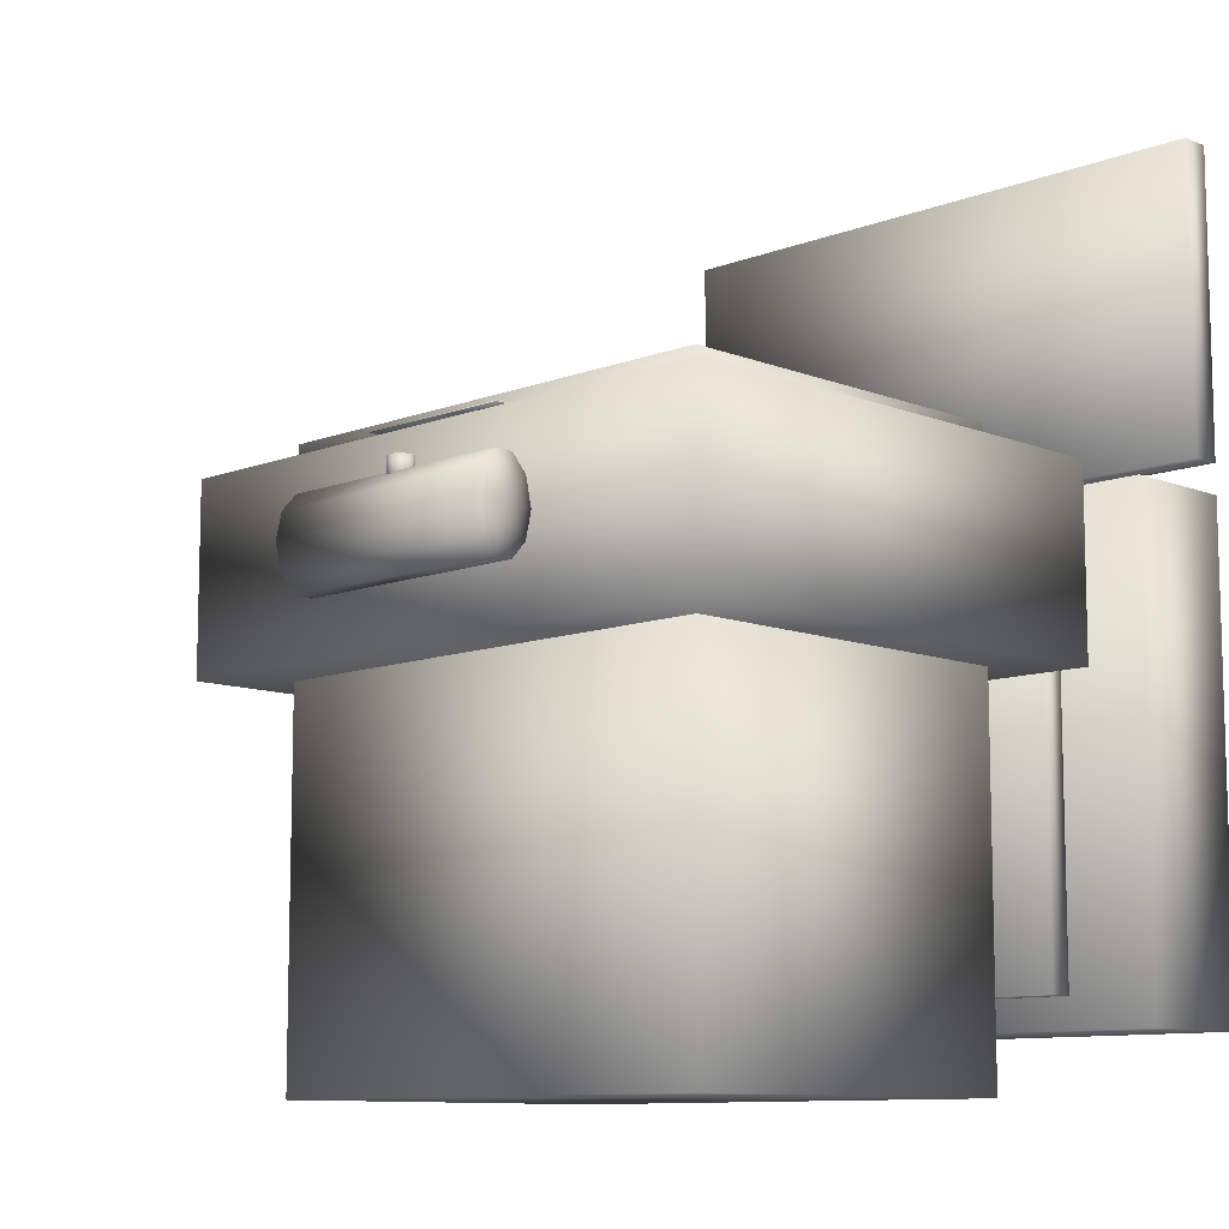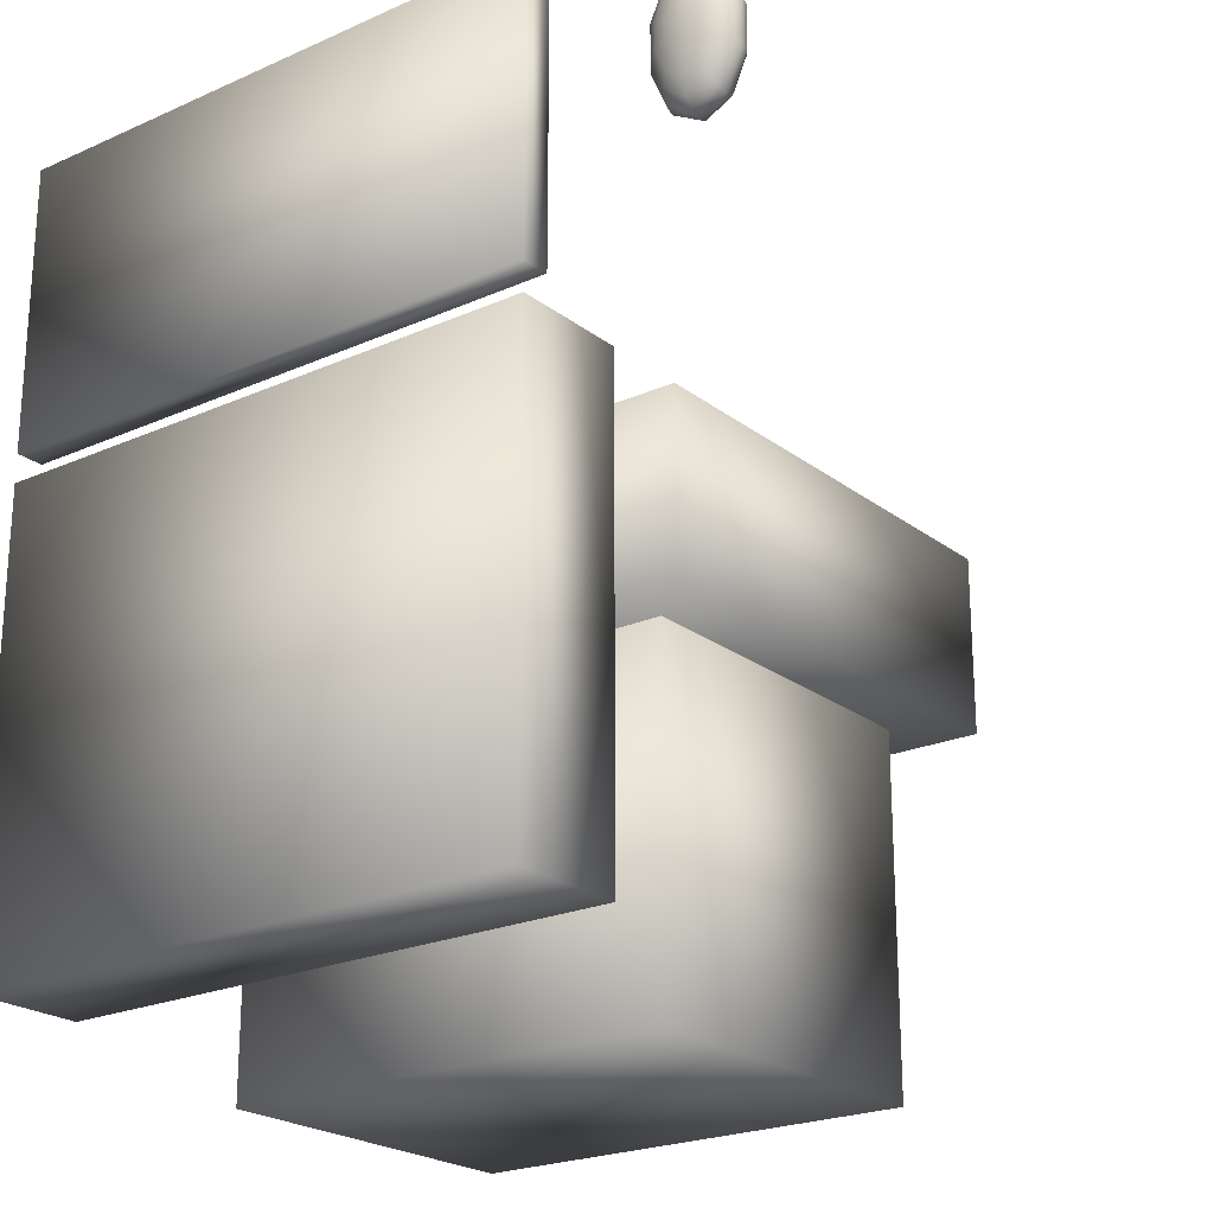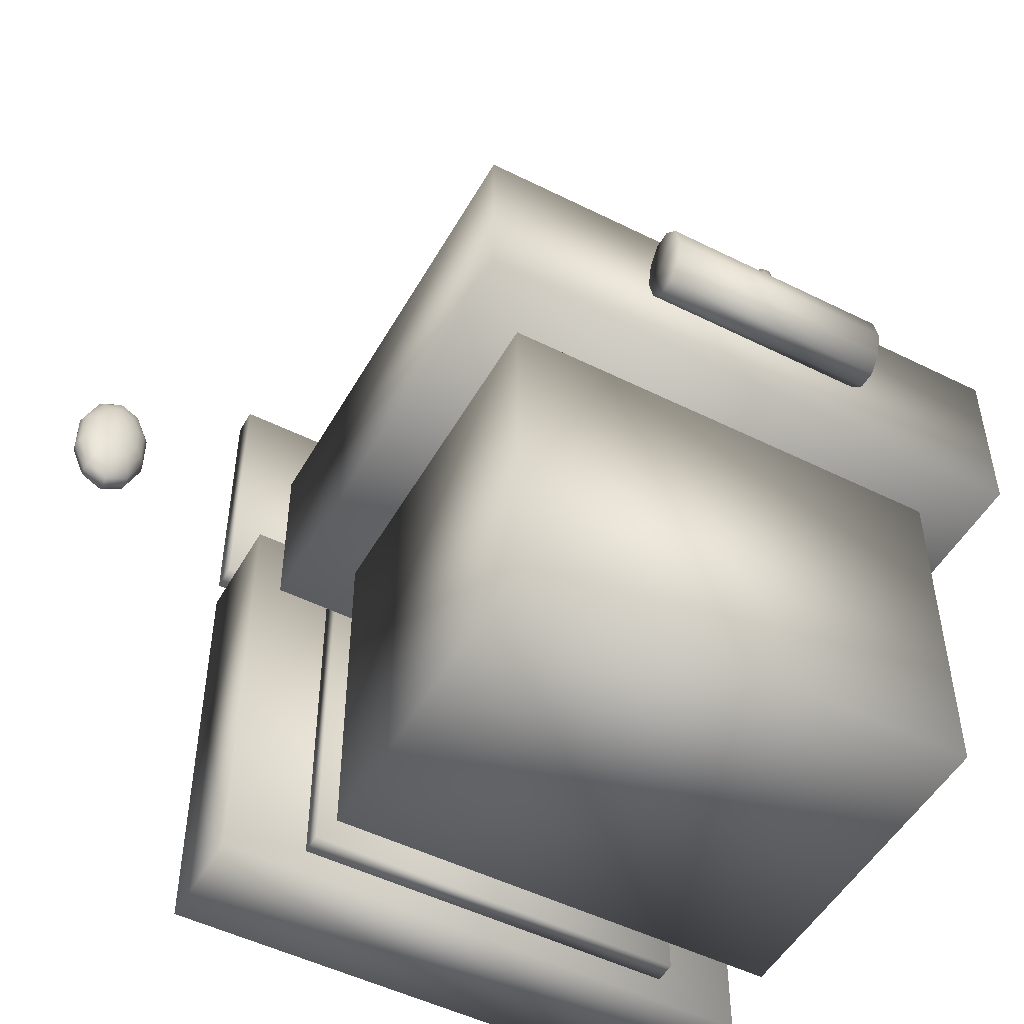
<metadata>
{"format":"obj","ext":"obj","renderer":"f3d","projection":"perspective","resolution":1024,"background":"white","views":[{"elev":-10.1,"azim":-135.4,"up":"+Z"},{"elev":-22.4,"azim":37.6,"up":"+Z"},{"elev":-50.3,"azim":151.3,"up":"+Z"}]}
</metadata>
<code>
v 0.025 0.04138 0.09052
v 0.6802 0.04138 0.09052
v 0.6802 0.1724 0.09052
v 0.025 0.1724 0.09052
v 0.025 0.04138 0.6147
v 0.6802 0.04138 0.6147
v 0.6802 0.1724 0.6147
v 0.025 0.1724 0.6147
v 0.1233 0.1724 0.1233
v 0.5819 0.1724 0.1233
v 0.5819 0.1986 0.1233
v 0.1233 0.1986 0.1233
v 0.1233 0.1724 0.5819
v 0.5819 0.1724 0.5819
v 0.5819 0.1986 0.5819
v 0.1233 0.1986 0.5819
v 0.3526 0.5786 0.3526
v 0.3526 0.569 0.4133
v 0.3169 0.569 0.4017
v 0.2948 0.569 0.3714
v 0.2948 0.569 0.3338
v 0.3169 0.569 0.3034
v 0.3526 0.569 0.2918
v 0.3883 0.569 0.3034
v 0.4104 0.569 0.3338
v 0.4104 0.569 0.3714
v 0.3883 0.569 0.4017
v 0.3526 0.5411 0.4681
v 0.2847 0.5411 0.4461
v 0.2427 0.5411 0.3883
v 0.2427 0.5411 0.3169
v 0.2847 0.5411 0.2591
v 0.3526 0.5411 0.2371
v 0.4205 0.5411 0.2591
v 0.4625 0.5411 0.3169
v 0.4625 0.5411 0.3883
v 0.4205 0.5411 0.4461
v 0.3526 0.4976 0.5116
v 0.2591 0.4976 0.4812
v 0.2014 0.4976 0.4017
v 0.2014 0.4976 0.3034
v 0.2591 0.4976 0.2239
v 0.3526 0.4976 0.1936
v 0.4461 0.4976 0.2239
v 0.5038 0.4976 0.3034
v 0.5038 0.4976 0.4017
v 0.4461 0.4976 0.4812
v 0.3526 0.4428 0.5395
v 0.2427 0.4428 0.5038
v 0.1748 0.4428 0.4104
v 0.1748 0.4428 0.2948
v 0.2427 0.4428 0.2014
v 0.3526 0.4428 0.1657
v 0.4625 0.4428 0.2014
v 0.5304 0.4428 0.2948
v 0.5304 0.4428 0.4104
v 0.4625 0.4428 0.5038
v 0.3526 0.3821 0.5491
v 0.2371 0.3821 0.5116
v 0.1657 0.3821 0.4133
v 0.1657 0.3821 0.2918
v 0.2371 0.3821 0.1936
v 0.3526 0.3821 0.156
v 0.4681 0.3821 0.1936
v 0.5395 0.3821 0.2918
v 0.5395 0.3821 0.4133
v 0.4681 0.3821 0.5116
v 0.3526 0.3213 0.5395
v 0.2427 0.3213 0.5038
v 0.1748 0.3213 0.4104
v 0.1748 0.3213 0.2948
v 0.2427 0.3213 0.2014
v 0.3526 0.3213 0.1657
v 0.4625 0.3213 0.2014
v 0.5304 0.3213 0.2948
v 0.5304 0.3213 0.4104
v 0.4625 0.3213 0.5038
v 0.3526 0.2665 0.5116
v 0.2591 0.2665 0.4812
v 0.2014 0.2665 0.4017
v 0.2014 0.2665 0.3034
v 0.2591 0.2665 0.2239
v 0.3526 0.2665 0.1936
v 0.4461 0.2665 0.2239
v 0.5038 0.2665 0.3034
v 0.5038 0.2665 0.4017
v 0.4461 0.2665 0.4812
v 0.3526 0.2231 0.4681
v 0.2847 0.2231 0.4461
v 0.2427 0.2231 0.3883
v 0.2427 0.2231 0.3169
v 0.2847 0.2231 0.2591
v 0.3526 0.2231 0.2371
v 0.4205 0.2231 0.2591
v 0.4625 0.2231 0.3169
v 0.4625 0.2231 0.3883
v 0.4205 0.2231 0.4461
v 0.3526 0.1951 0.4133
v 0.3169 0.1951 0.4017
v 0.2948 0.1951 0.3714
v 0.2948 0.1951 0.3338
v 0.3169 0.1951 0.3034
v 0.3526 0.1951 0.2918
v 0.3883 0.1951 0.3034
v 0.4104 0.1951 0.3338
v 0.4104 0.1951 0.3714
v 0.3883 0.1951 0.4017
v 0.3526 0.1855 0.3526
v 0.025 0.2641 0.4181
v 0.6802 0.2641 0.4181
v 0.6802 0.7883 0.4181
v 0.025 0.7883 0.4181
v 0.025 0.2641 0.6147
v 0.6802 0.2641 0.6147
v 0.6802 0.7883 0.6147
v 0.025 0.7883 0.6147
v 0.272 0.7251 0.6208
v 0.4397 0.7251 0.6208
v 0.4397 0.7827 0.6208
v 0.272 0.7827 0.6208
v 0.272 0.7251 0.6216
v 0.4397 0.7251 0.6216
v 0.4397 0.7827 0.6216
v 0.272 0.7827 0.6216
v 0.09052 0.3297 0.5835
v 0.6147 0.3297 0.5835
v 0.6147 0.7228 0.5835
v 0.09052 0.7228 0.5835
v 0.09052 0.3297 0.6491
v 0.6147 0.3297 0.6491
v 0.6147 0.7228 0.6491
v 0.09052 0.7228 0.6491
v 0.09052 0.3297 0.025
v 0.6147 0.3297 0.025
v 0.6147 0.7228 0.025
v 0.09052 0.7228 0.025
v 0.09052 0.3297 0.4181
v 0.6147 0.3297 0.4181
v 0.6147 0.7228 0.4181
v 0.09052 0.7228 0.4181
v 0.025 0.04138 0.6474
v 0.6802 0.04138 0.6474
v 0.6802 0.07414 0.6474
v 0.025 0.07414 0.6474
v 0.025 0.04138 0.975
v 0.6802 0.04138 0.975
v 0.6802 0.07414 0.975
v 0.025 0.07414 0.975
v 0.8603 0.09052 0.8112
v 0.8603 0.08891 0.8365
v 0.8514 0.08891 0.8317
v 0.8459 0.08891 0.819
v 0.8459 0.08891 0.8034
v 0.8514 0.08891 0.7907
v 0.8603 0.08891 0.7859
v 0.8693 0.08891 0.7907
v 0.8748 0.08891 0.8034
v 0.8748 0.08891 0.819
v 0.8693 0.08891 0.8317
v 0.8603 0.08426 0.8593
v 0.8434 0.08426 0.8502
v 0.8329 0.08426 0.8261
v 0.8329 0.08426 0.7963
v 0.8434 0.08426 0.7723
v 0.8603 0.08426 0.7631
v 0.8773 0.08426 0.7723
v 0.8878 0.08426 0.7963
v 0.8878 0.08426 0.8261
v 0.8773 0.08426 0.8502
v 0.8603 0.07701 0.8775
v 0.837 0.07701 0.8648
v 0.8225 0.07701 0.8317
v 0.8225 0.07701 0.7907
v 0.837 0.07701 0.7576
v 0.8603 0.07701 0.745
v 0.8837 0.07701 0.7576
v 0.8982 0.07701 0.7907
v 0.8982 0.07701 0.8317
v 0.8837 0.07701 0.8648
v 0.8603 0.06788 0.8891
v 0.8329 0.06788 0.8742
v 0.8159 0.06788 0.8353
v 0.8159 0.06788 0.7871
v 0.8329 0.06788 0.7482
v 0.8603 0.06788 0.7333
v 0.8878 0.06788 0.7482
v 0.9048 0.06788 0.7871
v 0.9048 0.06788 0.8353
v 0.8878 0.06788 0.8742
v 0.8603 0.05776 0.8931
v 0.8315 0.05776 0.8775
v 0.8136 0.05776 0.8365
v 0.8136 0.05776 0.7859
v 0.8315 0.05776 0.745
v 0.8603 0.05776 0.7293
v 0.8892 0.05776 0.745
v 0.9071 0.05776 0.7859
v 0.9071 0.05776 0.8365
v 0.8892 0.05776 0.8775
v 0.8603 0.04764 0.8891
v 0.8329 0.04764 0.8742
v 0.8159 0.04764 0.8353
v 0.8159 0.04764 0.7871
v 0.8329 0.04764 0.7482
v 0.8603 0.04764 0.7333
v 0.8878 0.04764 0.7482
v 0.9048 0.04764 0.7871
v 0.9048 0.04764 0.8353
v 0.8878 0.04764 0.8742
v 0.8603 0.0385 0.8775
v 0.837 0.0385 0.8648
v 0.8225 0.0385 0.8317
v 0.8225 0.0385 0.7907
v 0.837 0.0385 0.7576
v 0.8603 0.0385 0.745
v 0.8837 0.0385 0.7576
v 0.8982 0.0385 0.7907
v 0.8982 0.0385 0.8317
v 0.8837 0.0385 0.8648
v 0.8603 0.03126 0.8593
v 0.8434 0.03126 0.8502
v 0.8329 0.03126 0.8261
v 0.8329 0.03126 0.7963
v 0.8434 0.03126 0.7723
v 0.8603 0.03126 0.7631
v 0.8773 0.03126 0.7723
v 0.8878 0.03126 0.7963
v 0.8878 0.03126 0.8261
v 0.8773 0.03126 0.8502
v 0.8603 0.0266 0.8365
v 0.8514 0.0266 0.8317
v 0.8459 0.0266 0.819
v 0.8459 0.0266 0.8034
v 0.8514 0.0266 0.7907
v 0.8603 0.0266 0.7859
v 0.8693 0.0266 0.7907
v 0.8748 0.0266 0.8034
v 0.8748 0.0266 0.819
v 0.8693 0.0266 0.8317
v 0.8603 0.025 0.8112
v 0.2216 0.8538 0.5164
v 0.2216 0.8475 0.5453
v 0.4836 0.8538 0.5164
v 0.4836 0.8475 0.5453
v 0.4836 0.821 0.5164
v 0.2216 0.821 0.5164
v 0.2216 0.8312 0.5631
v 0.4836 0.8312 0.5631
v 0.2216 0.8109 0.5631
v 0.4836 0.8109 0.5631
v 0.2216 0.7945 0.5453
v 0.4836 0.7945 0.5453
v 0.2216 0.7883 0.5164
v 0.4836 0.7883 0.5164
v 0.2216 0.7945 0.4875
v 0.4836 0.7945 0.4875
v 0.2216 0.8109 0.4696
v 0.4836 0.8109 0.4696
v 0.2216 0.8312 0.4696
v 0.4836 0.8312 0.4696
v 0.2216 0.8475 0.4875
v 0.4836 0.8475 0.4875
v 0.3657 0.821 0.5786
v 0.3632 0.8133 0.5786
v 0.3657 0.821 0.5524
v 0.3632 0.8133 0.5524
v 0.3526 0.821 0.5524
v 0.3526 0.821 0.5786
v 0.3566 0.8086 0.5786
v 0.3566 0.8086 0.5524
v 0.3485 0.8086 0.5786
v 0.3485 0.8086 0.5524
v 0.342 0.8133 0.5786
v 0.342 0.8133 0.5524
v 0.3395 0.821 0.5786
v 0.3395 0.821 0.5524
v 0.342 0.8287 0.5786
v 0.342 0.8287 0.5524
v 0.3485 0.8335 0.5786
v 0.3485 0.8335 0.5524
v 0.3566 0.8335 0.5786
v 0.3566 0.8335 0.5524
v 0.3632 0.8287 0.5786
v 0.3632 0.8287 0.5524
f 1 4 2
f 2 4 3
f 1 6 5
f 1 2 6
f 1 5 4
f 4 5 8
f 4 8 7
f 4 7 3
f 2 7 6
f 2 3 7
f 6 8 5
f 6 7 8
f 9 12 10
f 10 12 11
f 9 14 13
f 9 10 14
f 9 13 12
f 12 13 16
f 12 16 15
f 12 15 11
f 10 15 14
f 10 11 15
f 14 16 13
f 14 15 16
f 18 19 17
f 19 20 17
f 20 21 17
f 21 22 17
f 22 23 17
f 23 24 17
f 24 25 17
f 25 26 17
f 26 27 17
f 27 18 17
f 18 28 19
f 28 29 19
f 19 29 20
f 29 30 20
f 20 30 21
f 30 31 21
f 21 31 22
f 31 32 22
f 22 32 23
f 32 33 23
f 23 33 24
f 33 34 24
f 24 34 25
f 34 35 25
f 25 35 26
f 35 36 26
f 26 36 27
f 36 37 27
f 27 37 18
f 37 28 18
f 28 38 29
f 38 39 29
f 29 39 30
f 39 40 30
f 30 40 31
f 40 41 31
f 31 41 32
f 41 42 32
f 32 42 33
f 42 43 33
f 33 43 34
f 43 44 34
f 34 44 35
f 44 45 35
f 35 45 36
f 45 46 36
f 36 46 37
f 46 47 37
f 37 47 28
f 47 38 28
f 38 48 39
f 48 49 39
f 39 49 40
f 49 50 40
f 40 50 41
f 50 51 41
f 41 51 42
f 51 52 42
f 42 52 43
f 52 53 43
f 43 53 44
f 53 54 44
f 44 54 45
f 54 55 45
f 45 55 46
f 55 56 46
f 46 56 47
f 56 57 47
f 47 57 38
f 57 48 38
f 48 58 49
f 58 59 49
f 49 59 50
f 59 60 50
f 50 60 51
f 60 61 51
f 51 61 52
f 61 62 52
f 52 62 53
f 62 63 53
f 53 63 54
f 63 64 54
f 54 64 55
f 64 65 55
f 55 65 56
f 65 66 56
f 56 66 57
f 66 67 57
f 57 67 48
f 67 58 48
f 58 68 59
f 68 69 59
f 59 69 60
f 69 70 60
f 60 70 61
f 70 71 61
f 61 71 62
f 71 72 62
f 62 72 63
f 72 73 63
f 63 73 64
f 73 74 64
f 64 74 65
f 74 75 65
f 65 75 66
f 75 76 66
f 66 76 67
f 76 77 67
f 67 77 58
f 77 68 58
f 68 78 69
f 78 79 69
f 69 79 70
f 79 80 70
f 70 80 71
f 80 81 71
f 71 81 72
f 81 82 72
f 72 82 73
f 82 83 73
f 73 83 74
f 83 84 74
f 74 84 75
f 84 85 75
f 75 85 76
f 85 86 76
f 76 86 77
f 86 87 77
f 77 87 68
f 87 78 68
f 78 88 79
f 88 89 79
f 79 89 80
f 89 90 80
f 80 90 81
f 90 91 81
f 81 91 82
f 91 92 82
f 82 92 83
f 92 93 83
f 83 93 84
f 93 94 84
f 84 94 85
f 94 95 85
f 85 95 86
f 95 96 86
f 86 96 87
f 96 97 87
f 87 97 78
f 97 88 78
f 88 98 89
f 98 99 89
f 89 99 90
f 99 100 90
f 90 100 91
f 100 101 91
f 91 101 92
f 101 102 92
f 92 102 93
f 102 103 93
f 93 103 94
f 103 104 94
f 94 104 95
f 104 105 95
f 95 105 96
f 105 106 96
f 96 106 97
f 106 107 97
f 97 107 88
f 107 98 88
f 98 108 99
f 99 108 100
f 100 108 101
f 101 108 102
f 102 108 103
f 103 108 104
f 104 108 105
f 105 108 106
f 106 108 107
f 107 108 98
f 109 112 110
f 110 112 111
f 109 114 113
f 109 110 114
f 109 113 112
f 112 113 116
f 112 116 115
f 112 115 111
f 110 115 114
f 110 111 115
f 114 116 113
f 114 115 116
f 117 120 118
f 118 120 119
f 117 122 121
f 117 118 122
f 117 121 120
f 120 121 124
f 120 124 123
f 120 123 119
f 118 123 122
f 118 119 123
f 122 124 121
f 122 123 124
f 125 128 126
f 126 128 127
f 125 130 129
f 125 126 130
f 125 129 128
f 128 129 132
f 128 132 131
f 128 131 127
f 126 131 130
f 126 127 131
f 130 132 129
f 130 131 132
f 133 136 134
f 134 136 135
f 133 138 137
f 133 134 138
f 133 137 136
f 136 137 140
f 136 140 139
f 136 139 135
f 134 139 138
f 134 135 139
f 138 140 137
f 138 139 140
f 133 136 134
f 134 136 135
f 133 138 137
f 133 134 138
f 133 137 136
f 136 137 140
f 136 140 139
f 136 139 135
f 134 139 138
f 134 135 139
f 138 140 137
f 138 139 140
f 133 136 134
f 134 136 135
f 133 138 137
f 133 134 138
f 133 137 136
f 136 137 140
f 136 140 139
f 136 139 135
f 134 139 138
f 134 135 139
f 138 140 137
f 138 139 140
f 133 136 134
f 134 136 135
f 133 138 137
f 133 134 138
f 133 137 136
f 136 137 140
f 136 140 139
f 136 139 135
f 134 139 138
f 134 135 139
f 138 140 137
f 138 139 140
f 18 19 17
f 19 20 17
f 20 21 17
f 21 22 17
f 22 23 17
f 23 24 17
f 24 25 17
f 25 26 17
f 26 27 17
f 27 18 17
f 18 28 19
f 28 29 19
f 19 29 20
f 29 30 20
f 20 30 21
f 30 31 21
f 21 31 22
f 31 32 22
f 22 32 23
f 32 33 23
f 23 33 24
f 33 34 24
f 24 34 25
f 34 35 25
f 25 35 26
f 35 36 26
f 26 36 27
f 36 37 27
f 27 37 18
f 37 28 18
f 28 38 29
f 38 39 29
f 29 39 30
f 39 40 30
f 30 40 31
f 40 41 31
f 31 41 32
f 41 42 32
f 32 42 33
f 42 43 33
f 33 43 34
f 43 44 34
f 34 44 35
f 44 45 35
f 35 45 36
f 45 46 36
f 36 46 37
f 46 47 37
f 37 47 28
f 47 38 28
f 38 48 39
f 48 49 39
f 39 49 40
f 49 50 40
f 40 50 41
f 50 51 41
f 41 51 42
f 51 52 42
f 42 52 43
f 52 53 43
f 43 53 44
f 53 54 44
f 44 54 45
f 54 55 45
f 45 55 46
f 55 56 46
f 46 56 47
f 56 57 47
f 47 57 38
f 57 48 38
f 48 58 49
f 58 59 49
f 49 59 50
f 59 60 50
f 50 60 51
f 60 61 51
f 51 61 52
f 61 62 52
f 52 62 53
f 62 63 53
f 53 63 54
f 63 64 54
f 54 64 55
f 64 65 55
f 55 65 56
f 65 66 56
f 56 66 57
f 66 67 57
f 57 67 48
f 67 58 48
f 58 68 59
f 68 69 59
f 59 69 60
f 69 70 60
f 60 70 61
f 70 71 61
f 61 71 62
f 71 72 62
f 62 72 63
f 72 73 63
f 63 73 64
f 73 74 64
f 64 74 65
f 74 75 65
f 65 75 66
f 75 76 66
f 66 76 67
f 76 77 67
f 67 77 58
f 77 68 58
f 68 78 69
f 78 79 69
f 69 79 70
f 79 80 70
f 70 80 71
f 80 81 71
f 71 81 72
f 81 82 72
f 72 82 73
f 82 83 73
f 73 83 74
f 83 84 74
f 74 84 75
f 84 85 75
f 75 85 76
f 85 86 76
f 76 86 77
f 86 87 77
f 77 87 68
f 87 78 68
f 78 88 79
f 88 89 79
f 79 89 80
f 89 90 80
f 80 90 81
f 90 91 81
f 81 91 82
f 91 92 82
f 82 92 83
f 92 93 83
f 83 93 84
f 93 94 84
f 84 94 85
f 94 95 85
f 85 95 86
f 95 96 86
f 86 96 87
f 96 97 87
f 87 97 78
f 97 88 78
f 88 98 89
f 98 99 89
f 89 99 90
f 99 100 90
f 90 100 91
f 100 101 91
f 91 101 92
f 101 102 92
f 92 102 93
f 102 103 93
f 93 103 94
f 103 104 94
f 94 104 95
f 104 105 95
f 95 105 96
f 105 106 96
f 96 106 97
f 106 107 97
f 97 107 88
f 107 98 88
f 98 108 99
f 99 108 100
f 100 108 101
f 101 108 102
f 102 108 103
f 103 108 104
f 104 108 105
f 105 108 106
f 106 108 107
f 107 108 98
f 141 144 142
f 142 144 143
f 141 146 145
f 141 142 146
f 141 145 144
f 144 145 148
f 144 148 147
f 144 147 143
f 142 147 146
f 142 143 147
f 146 148 145
f 146 147 148
f 150 151 149
f 151 152 149
f 152 153 149
f 153 154 149
f 154 155 149
f 155 156 149
f 156 157 149
f 157 158 149
f 158 159 149
f 159 150 149
f 150 160 151
f 160 161 151
f 151 161 152
f 161 162 152
f 152 162 153
f 162 163 153
f 153 163 154
f 163 164 154
f 154 164 155
f 164 165 155
f 155 165 156
f 165 166 156
f 156 166 157
f 166 167 157
f 157 167 158
f 167 168 158
f 158 168 159
f 168 169 159
f 159 169 150
f 169 160 150
f 160 170 161
f 170 171 161
f 161 171 162
f 171 172 162
f 162 172 163
f 172 173 163
f 163 173 164
f 173 174 164
f 164 174 165
f 174 175 165
f 165 175 166
f 175 176 166
f 166 176 167
f 176 177 167
f 167 177 168
f 177 178 168
f 168 178 169
f 178 179 169
f 169 179 160
f 179 170 160
f 170 180 171
f 180 181 171
f 171 181 172
f 181 182 172
f 172 182 173
f 182 183 173
f 173 183 174
f 183 184 174
f 174 184 175
f 184 185 175
f 175 185 176
f 185 186 176
f 176 186 177
f 186 187 177
f 177 187 178
f 187 188 178
f 178 188 179
f 188 189 179
f 179 189 170
f 189 180 170
f 180 190 181
f 190 191 181
f 181 191 182
f 191 192 182
f 182 192 183
f 192 193 183
f 183 193 184
f 193 194 184
f 184 194 185
f 194 195 185
f 185 195 186
f 195 196 186
f 186 196 187
f 196 197 187
f 187 197 188
f 197 198 188
f 188 198 189
f 198 199 189
f 189 199 180
f 199 190 180
f 190 200 191
f 200 201 191
f 191 201 192
f 201 202 192
f 192 202 193
f 202 203 193
f 193 203 194
f 203 204 194
f 194 204 195
f 204 205 195
f 195 205 196
f 205 206 196
f 196 206 197
f 206 207 197
f 197 207 198
f 207 208 198
f 198 208 199
f 208 209 199
f 199 209 190
f 209 200 190
f 200 210 201
f 210 211 201
f 201 211 202
f 211 212 202
f 202 212 203
f 212 213 203
f 203 213 204
f 213 214 204
f 204 214 205
f 214 215 205
f 205 215 206
f 215 216 206
f 206 216 207
f 216 217 207
f 207 217 208
f 217 218 208
f 208 218 209
f 218 219 209
f 209 219 200
f 219 210 200
f 210 220 211
f 220 221 211
f 211 221 212
f 221 222 212
f 212 222 213
f 222 223 213
f 213 223 214
f 223 224 214
f 214 224 215
f 224 225 215
f 215 225 216
f 225 226 216
f 216 226 217
f 226 227 217
f 217 227 218
f 227 228 218
f 218 228 219
f 228 229 219
f 219 229 210
f 229 220 210
f 220 230 221
f 230 231 221
f 221 231 222
f 231 232 222
f 222 232 223
f 232 233 223
f 223 233 224
f 233 234 224
f 224 234 225
f 234 235 225
f 225 235 226
f 235 236 226
f 226 236 227
f 236 237 227
f 227 237 228
f 237 238 228
f 228 238 229
f 238 239 229
f 229 239 220
f 239 230 220
f 230 240 231
f 231 240 232
f 232 240 233
f 233 240 234
f 234 240 235
f 235 240 236
f 236 240 237
f 237 240 238
f 238 240 239
f 239 240 230
f 241 242 243
f 242 244 243
f 245 243 244
f 246 242 241
f 242 247 244
f 247 248 244
f 245 244 248
f 246 247 242
f 247 249 248
f 249 250 248
f 245 248 250
f 246 249 247
f 249 251 250
f 251 252 250
f 245 250 252
f 246 251 249
f 251 253 252
f 253 254 252
f 245 252 254
f 246 253 251
f 253 255 254
f 255 256 254
f 245 254 256
f 246 255 253
f 255 257 256
f 257 258 256
f 245 256 258
f 246 257 255
f 257 259 258
f 259 260 258
f 245 258 260
f 246 259 257
f 259 261 260
f 261 262 260
f 245 260 262
f 246 261 259
f 261 241 262
f 241 243 262
f 245 262 243
f 246 241 261
f 263 264 265
f 264 266 265
f 267 265 266
f 268 264 263
f 264 269 266
f 269 270 266
f 267 266 270
f 268 269 264
f 269 271 270
f 271 272 270
f 267 270 272
f 268 271 269
f 271 273 272
f 273 274 272
f 267 272 274
f 268 273 271
f 273 275 274
f 275 276 274
f 267 274 276
f 268 275 273
f 275 277 276
f 277 278 276
f 267 276 278
f 268 277 275
f 277 279 278
f 279 280 278
f 267 278 280
f 268 279 277
f 279 281 280
f 281 282 280
f 267 280 282
f 268 281 279
f 281 283 282
f 283 284 282
f 267 282 284
f 268 283 281
f 283 263 284
f 263 265 284
f 267 284 265
f 268 263 283

</code>
